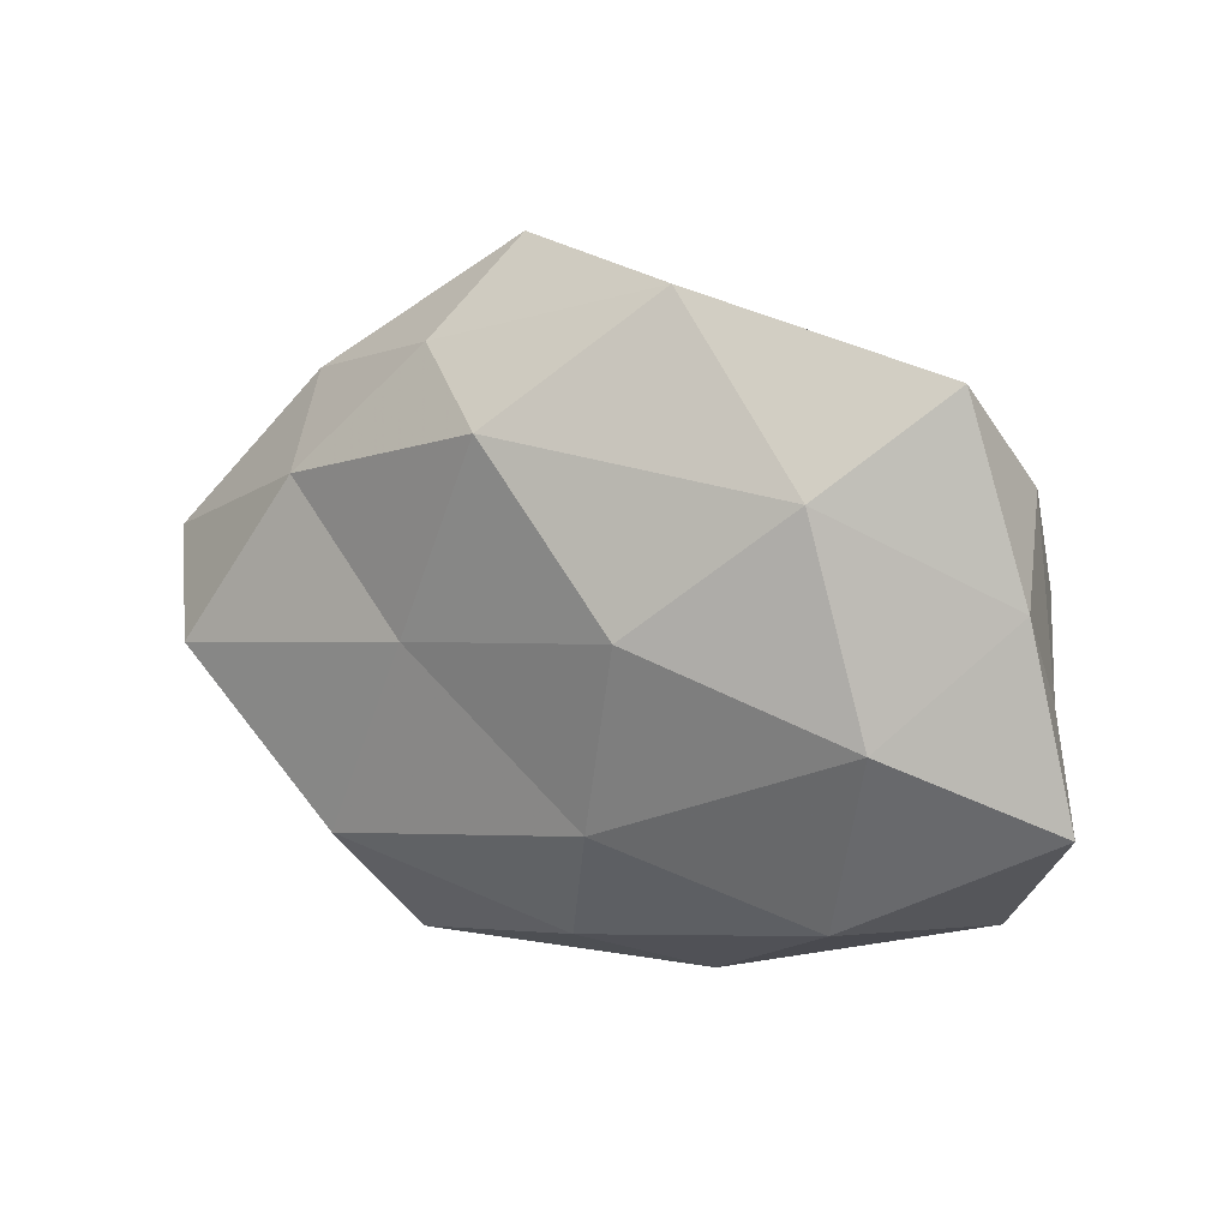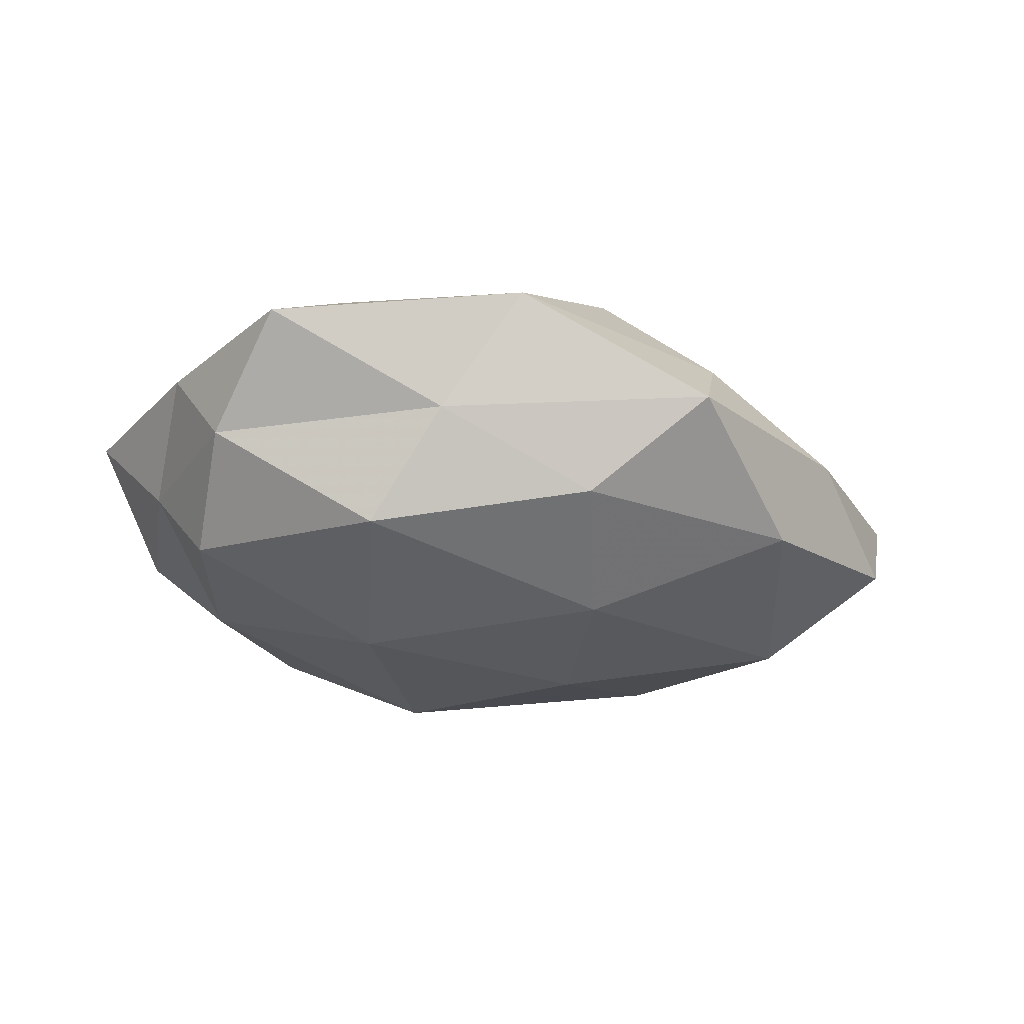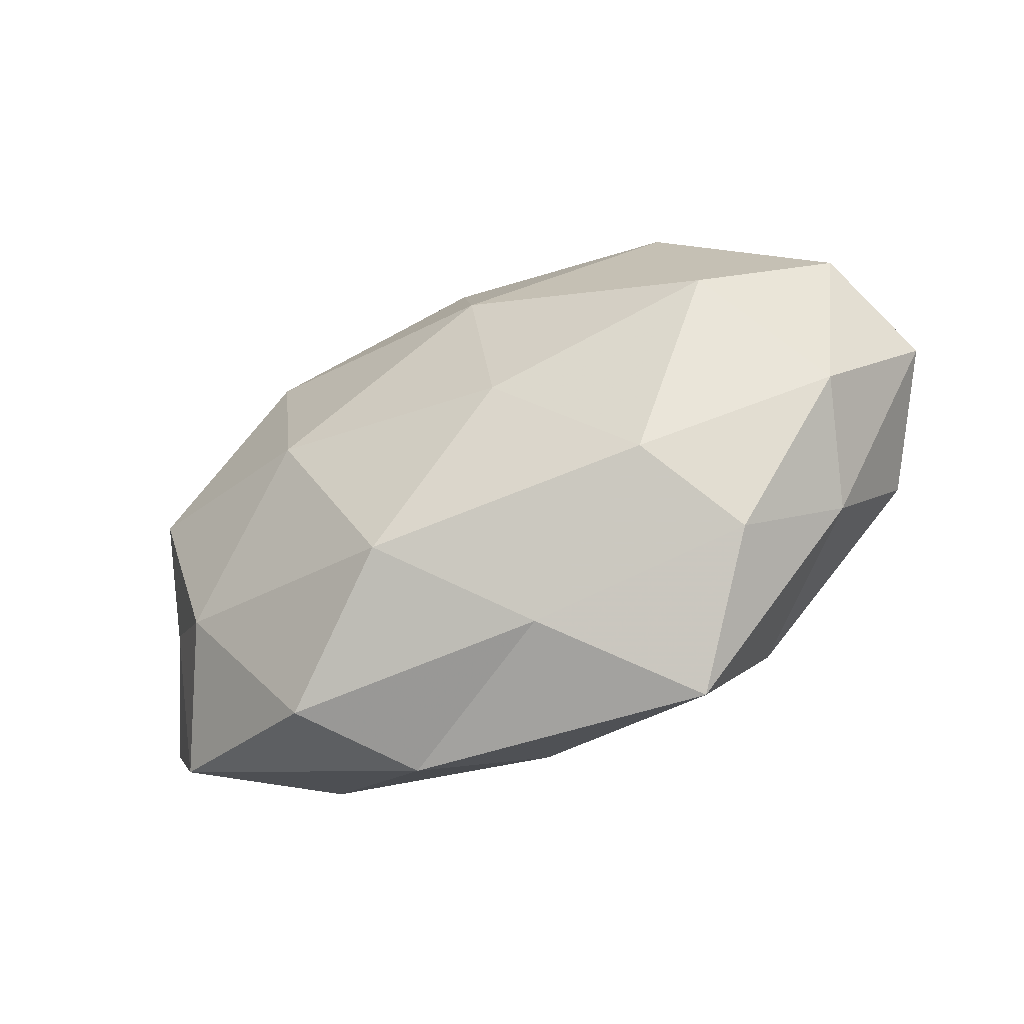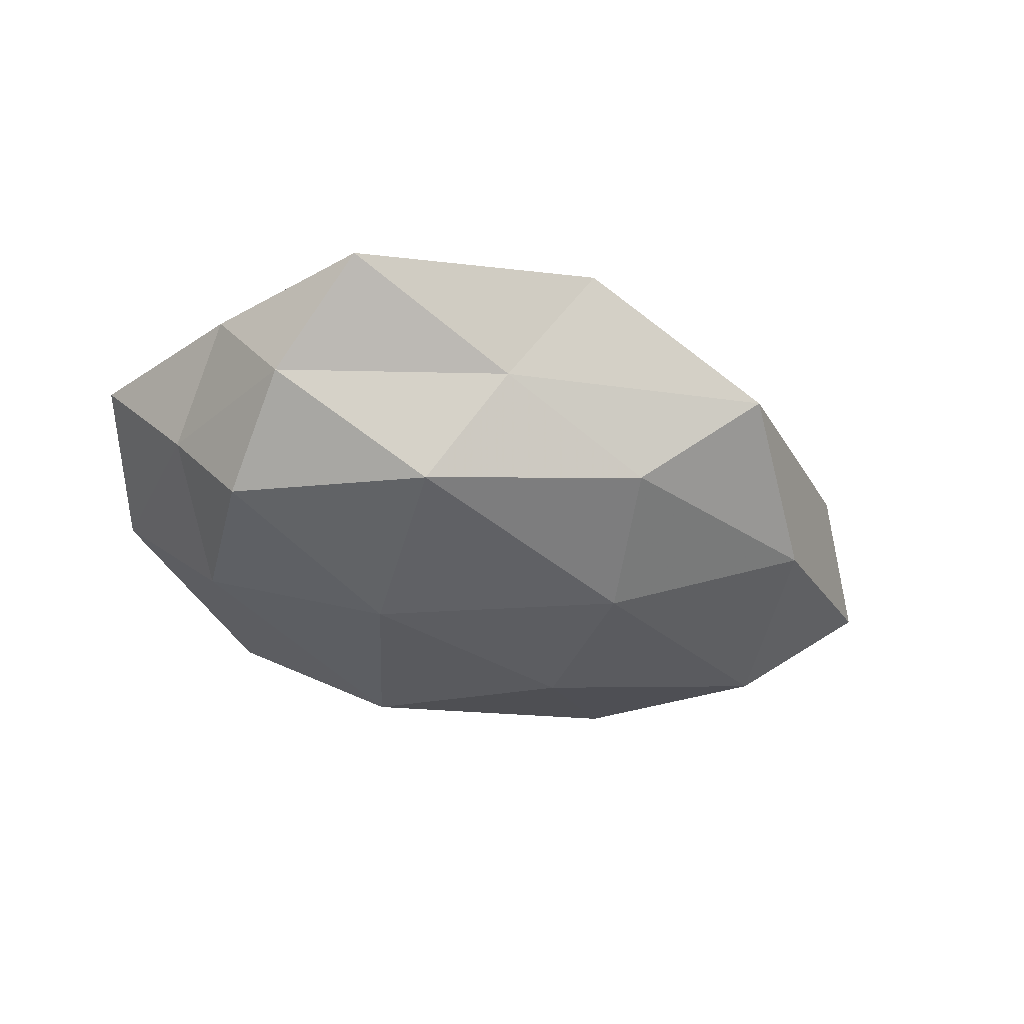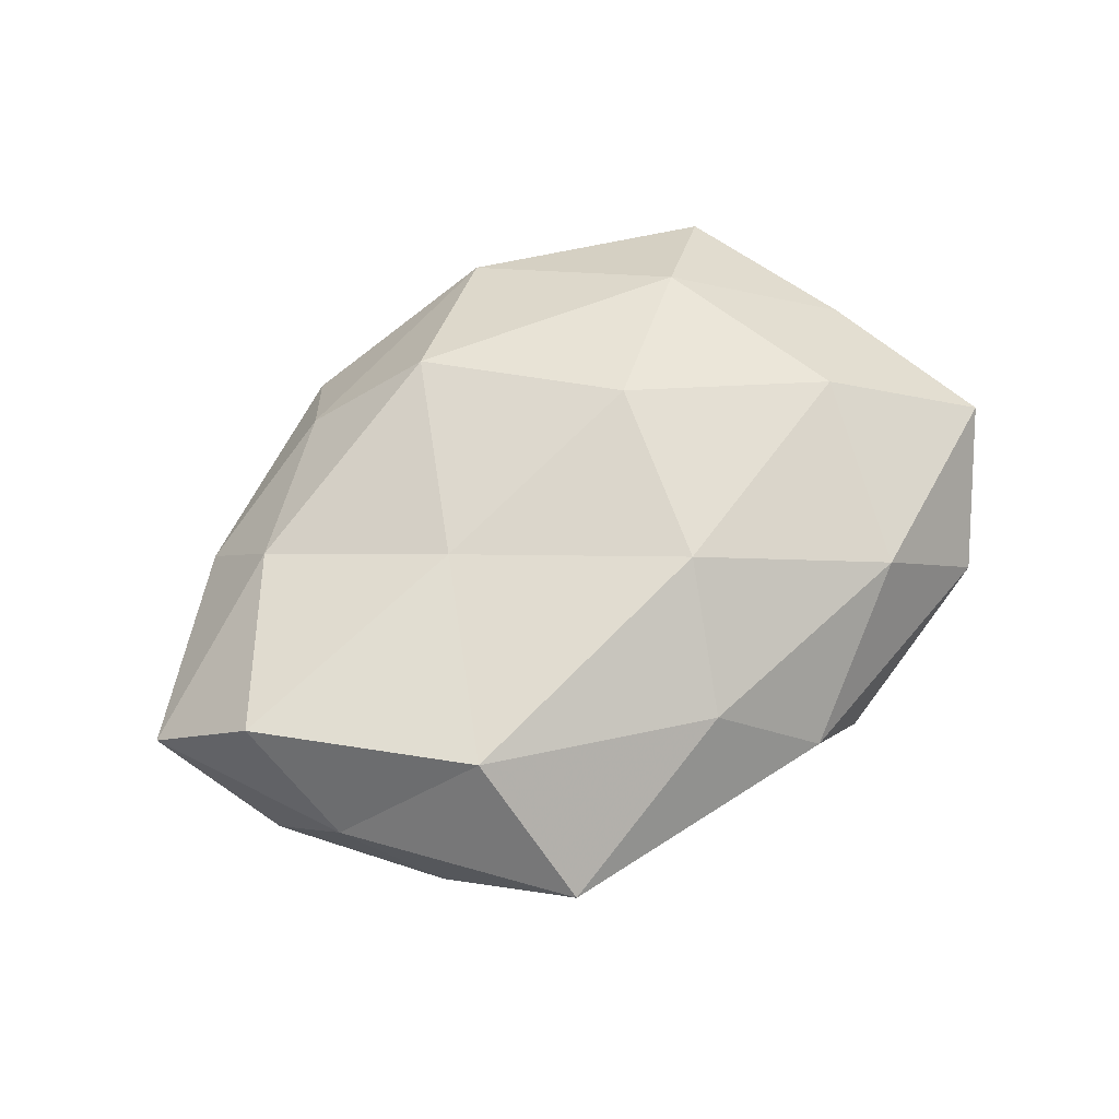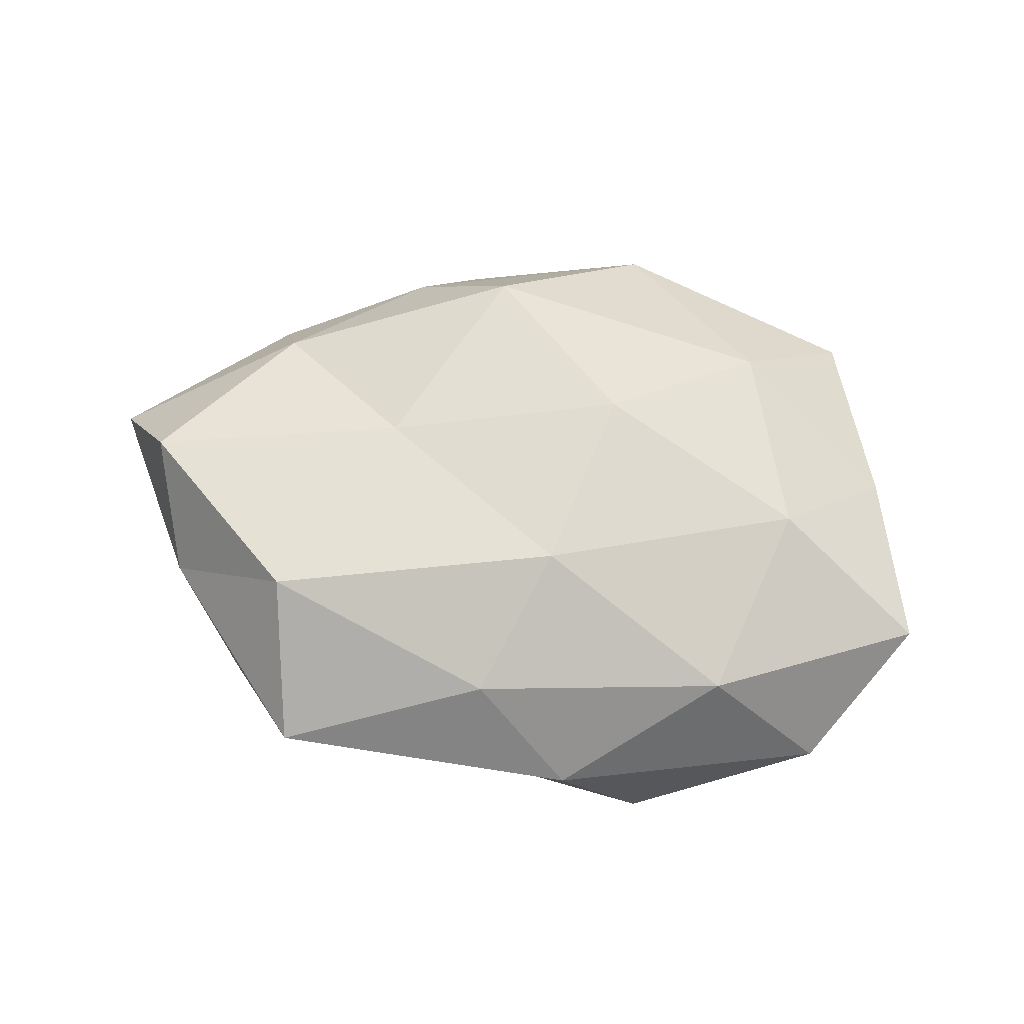
<metadata>
{"format":"obj","ext":"obj","renderer":"f3d","projection":"perspective","resolution":1024,"background":"white","views":[{"elev":18.1,"azim":28.9,"up":"+Y"},{"elev":-29.3,"azim":161.9,"up":"+Z"},{"elev":-49.3,"azim":-151.0,"up":"+Y"},{"elev":-35.3,"azim":148.9,"up":"+Z"},{"elev":63.6,"azim":-32.0,"up":"+Z"},{"elev":61.0,"azim":9.9,"up":"+Z"}]}
</metadata>
<code>
v 0.0002765 -0.03165 0.01258
v -0.01377 0.0408 -0.002425
v 0.01194 -0.03762 0.00142
v -0.03445 0.0151 0.01291
v -0.02401 -0.03931 0.004786
v 0.04684 -0.002699 -0.004461
v 0.01786 0.03167 -0.004553
v -0.04812 -0.008962 -0.007117
v 0.03958 0.03168 0.00511
v 0.03566 -0.003126 0.01708
v -0.04762 -0.005316 0.016
v 0.0433 -0.02688 -0.002244
v 0.006598 -0.01588 0.02109
v -0.04343 -0.01781 0.004845
v -0.01936 0.03038 0.008717
v 0.05362 -0.01193 0.007212
v -0.0111 -0.004719 -0.02204
v -0.02699 -0.01836 -0.01568
v 0.03545 -0.01506 -0.01463
v 0.04331 0.01916 -0.00586
v -0.02737 -0.02365 0.01753
v 0.04747 0.009988 0.006284
v -0.0383 0.02402 0.0011
v 0.02401 0.02255 -0.01691
v 0.005401 -0.02334 -0.02081
v 0.02972 -0.02564 0.01159
v 0.02795 0.02076 0.01597
v -0.00135 0.03184 -0.01317
v -0.01689 0.0005435 0.0188
v -0.03468 -0.02608 -0.005175
v -0.006552 0.02451 0.02011
v -0.03739 0.004128 -0.01829
v -0.02998 0.02587 -0.01215
v 0.02138 -0.03438 -0.01113
v 0.01114 0.00621 0.02345
v -0.009199 -0.03177 -0.008387
v -0.05629 0.004196 0.004274
v 0.009853 0.03922 0.009095
v -0.05086 0.01199 -0.007563
v 0.04204 0.005702 -0.01533
v 0.01821 0.0003836 -0.02254
v -0.007383 0.01611 -0.02106
f 3 1 5
f 12 6 16
f 19 6 12
f 7 9 20
f 5 1 21
f 13 21 1
f 5 21 14
f 14 21 11
f 16 6 22
f 22 10 16
f 6 20 22
f 22 20 9
f 15 2 23
f 15 23 4
f 7 20 24
f 25 18 17
f 3 26 1
f 12 26 3
f 1 26 13
f 26 10 13
f 26 16 10
f 12 16 26
f 9 27 22
f 27 10 22
f 2 7 28
f 28 7 24
f 4 11 29
f 29 11 21
f 29 21 13
f 30 5 14
f 14 8 30
f 18 30 8
f 15 4 31
f 4 29 31
f 18 8 32
f 17 18 32
f 2 33 23
f 2 28 33
f 34 12 3
f 34 19 12
f 34 25 19
f 13 10 35
f 27 35 10
f 35 29 13
f 31 35 27
f 31 29 35
f 3 5 36
f 36 18 25
f 36 5 30
f 36 30 18
f 34 3 36
f 34 36 25
f 4 37 11
f 37 8 14
f 11 37 14
f 23 37 4
f 38 7 2
f 38 9 7
f 15 38 2
f 38 27 9
f 15 31 38
f 31 27 38
f 32 8 39
f 23 33 39
f 39 33 32
f 37 39 8
f 23 39 37
f 19 40 6
f 6 40 20
f 24 20 40
f 25 17 41
f 25 41 19
f 19 41 40
f 40 41 24
f 24 42 28
f 32 42 17
f 33 28 42
f 33 42 32
f 41 17 42
f 41 42 24

</code>
